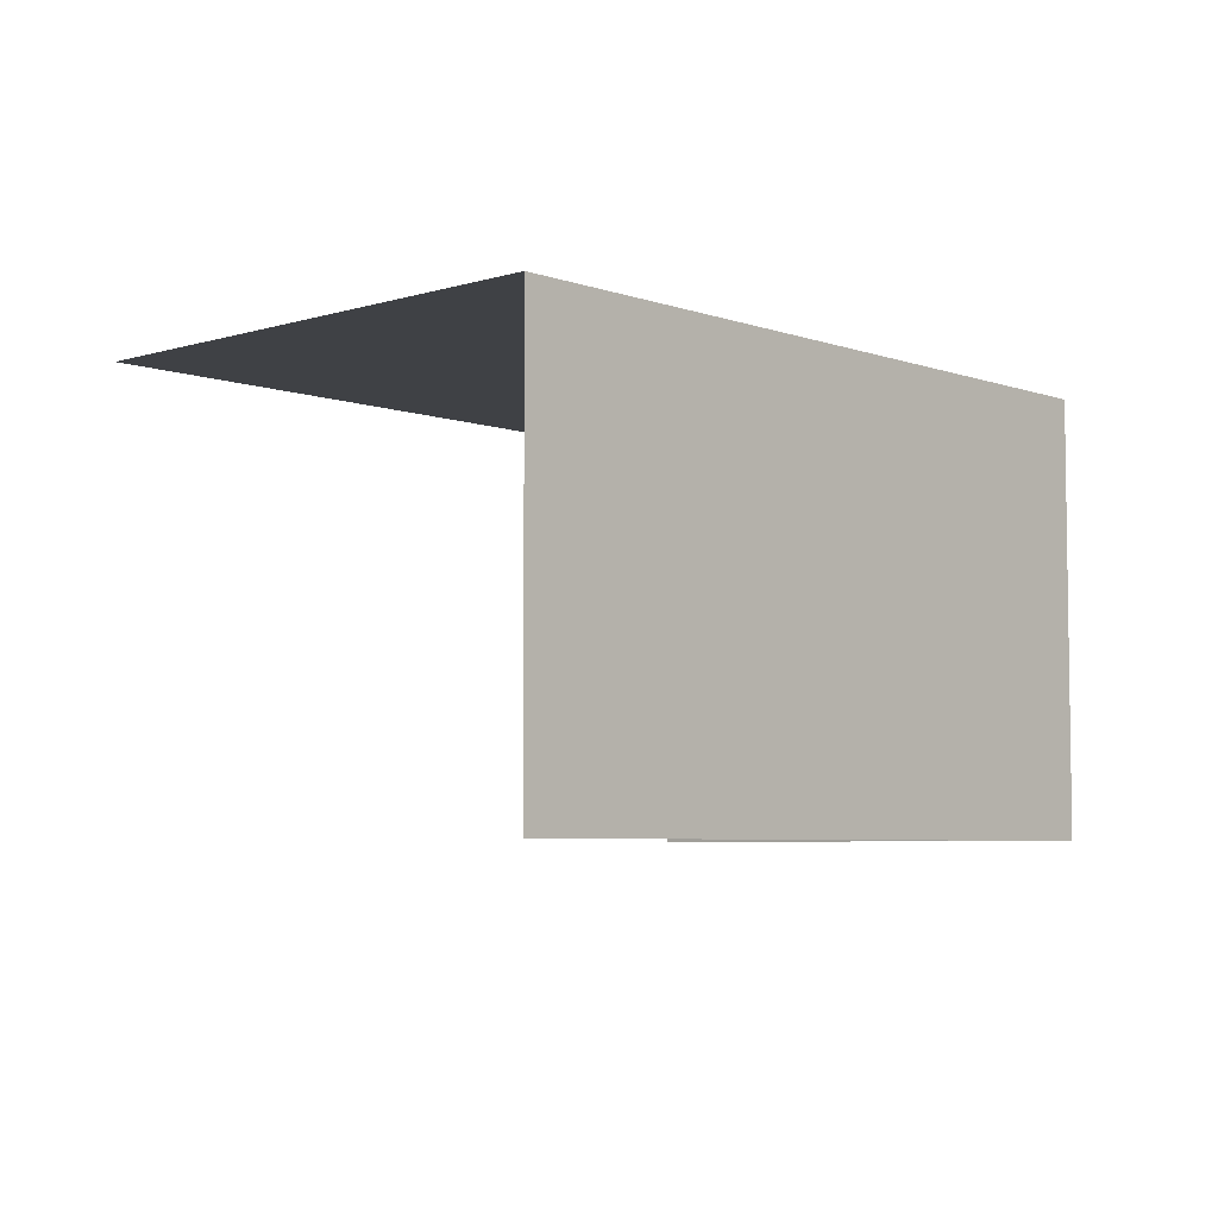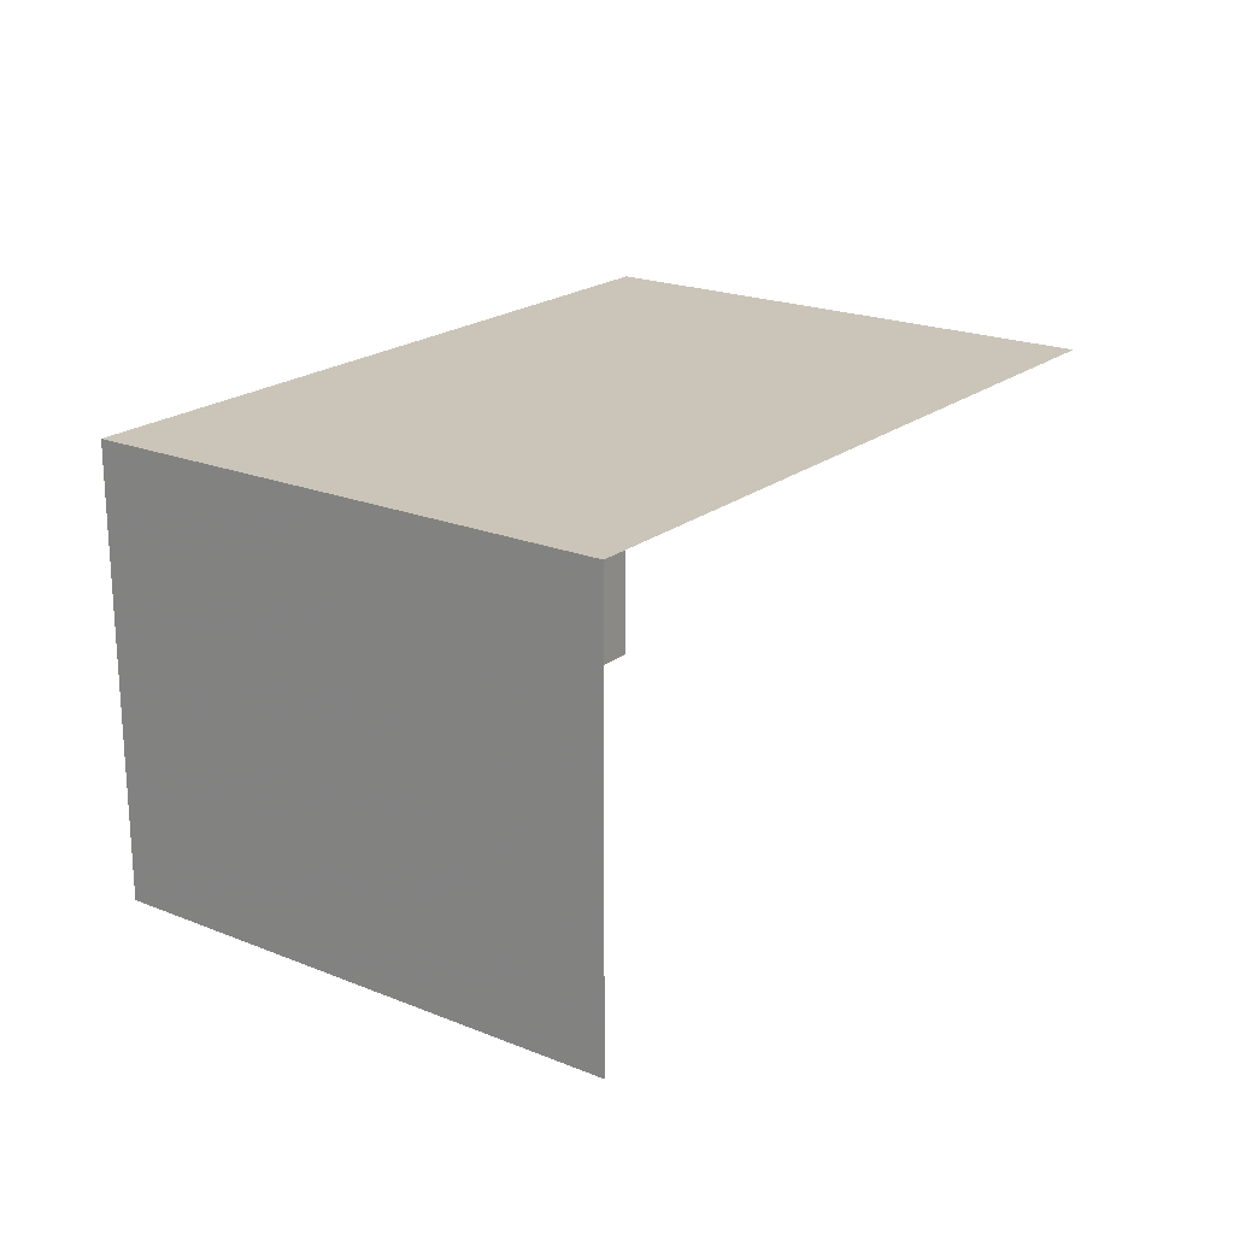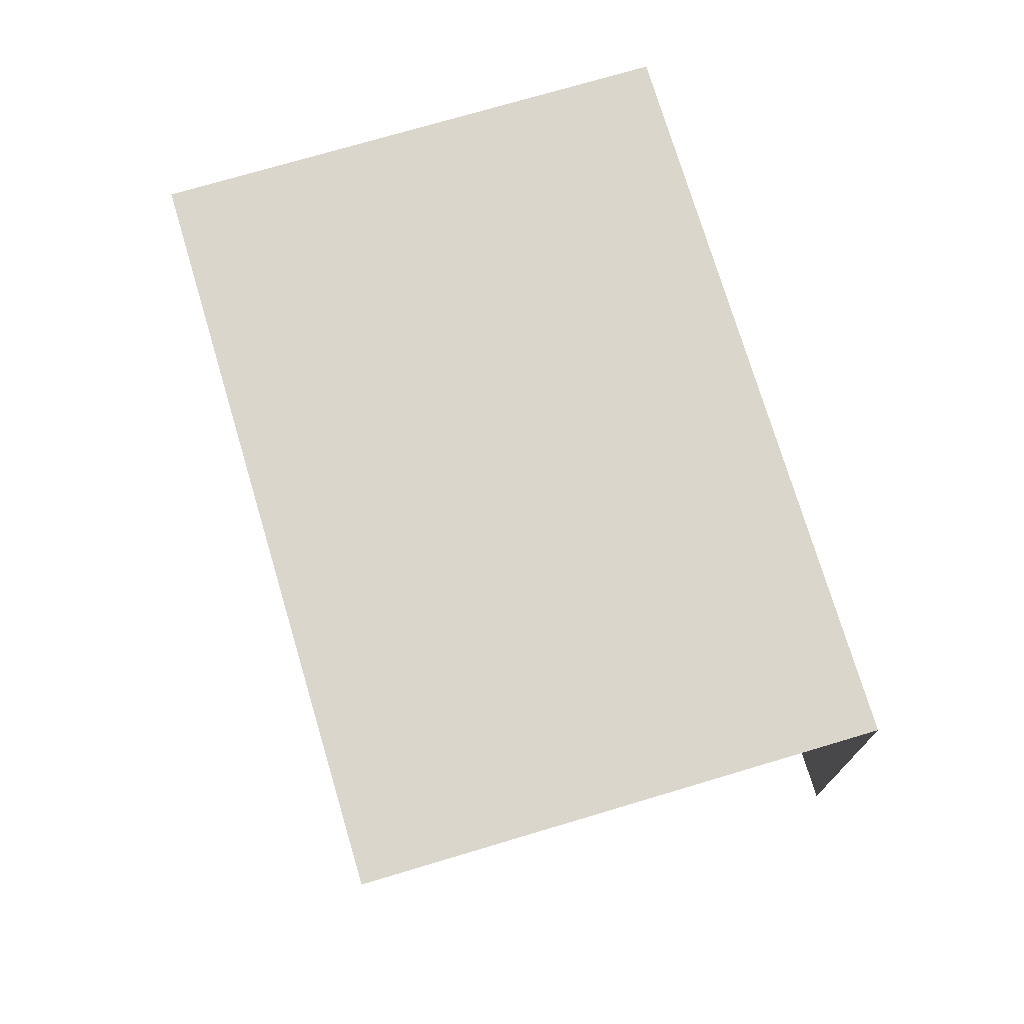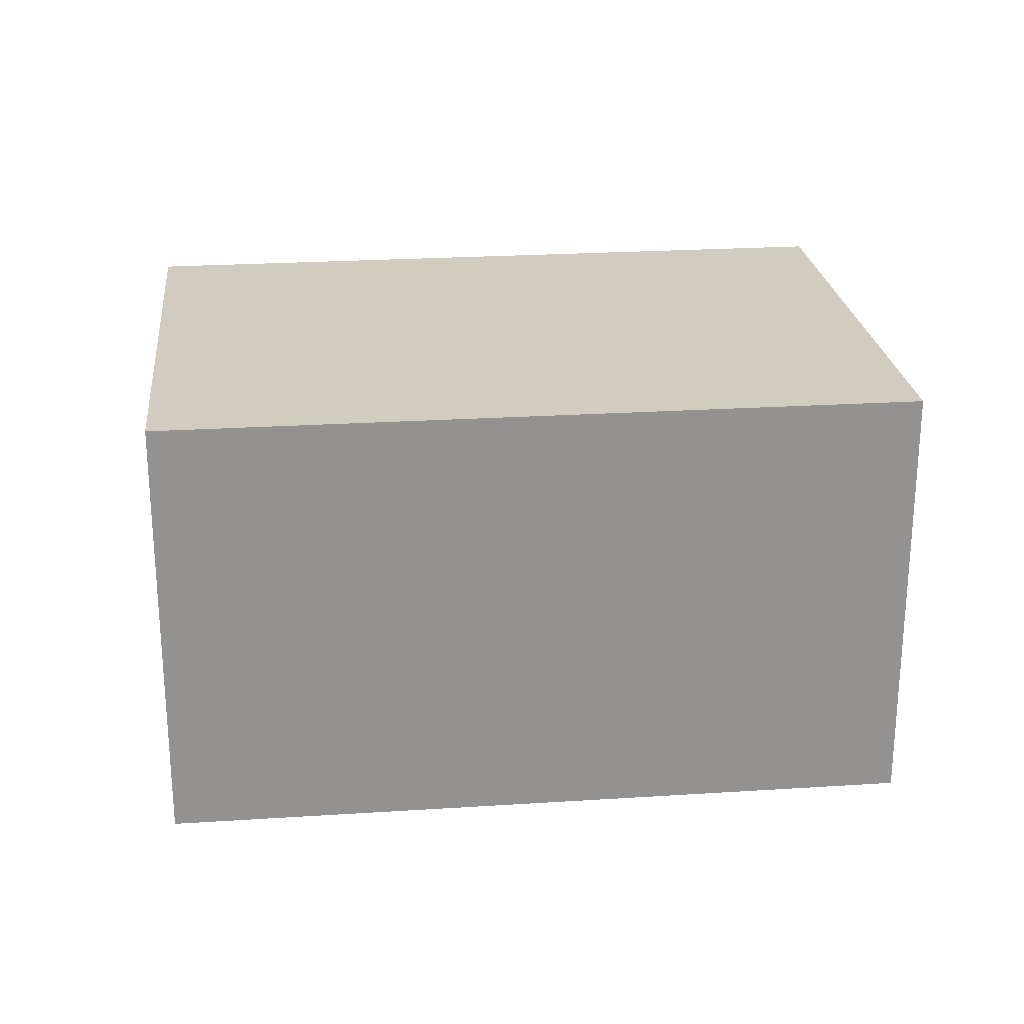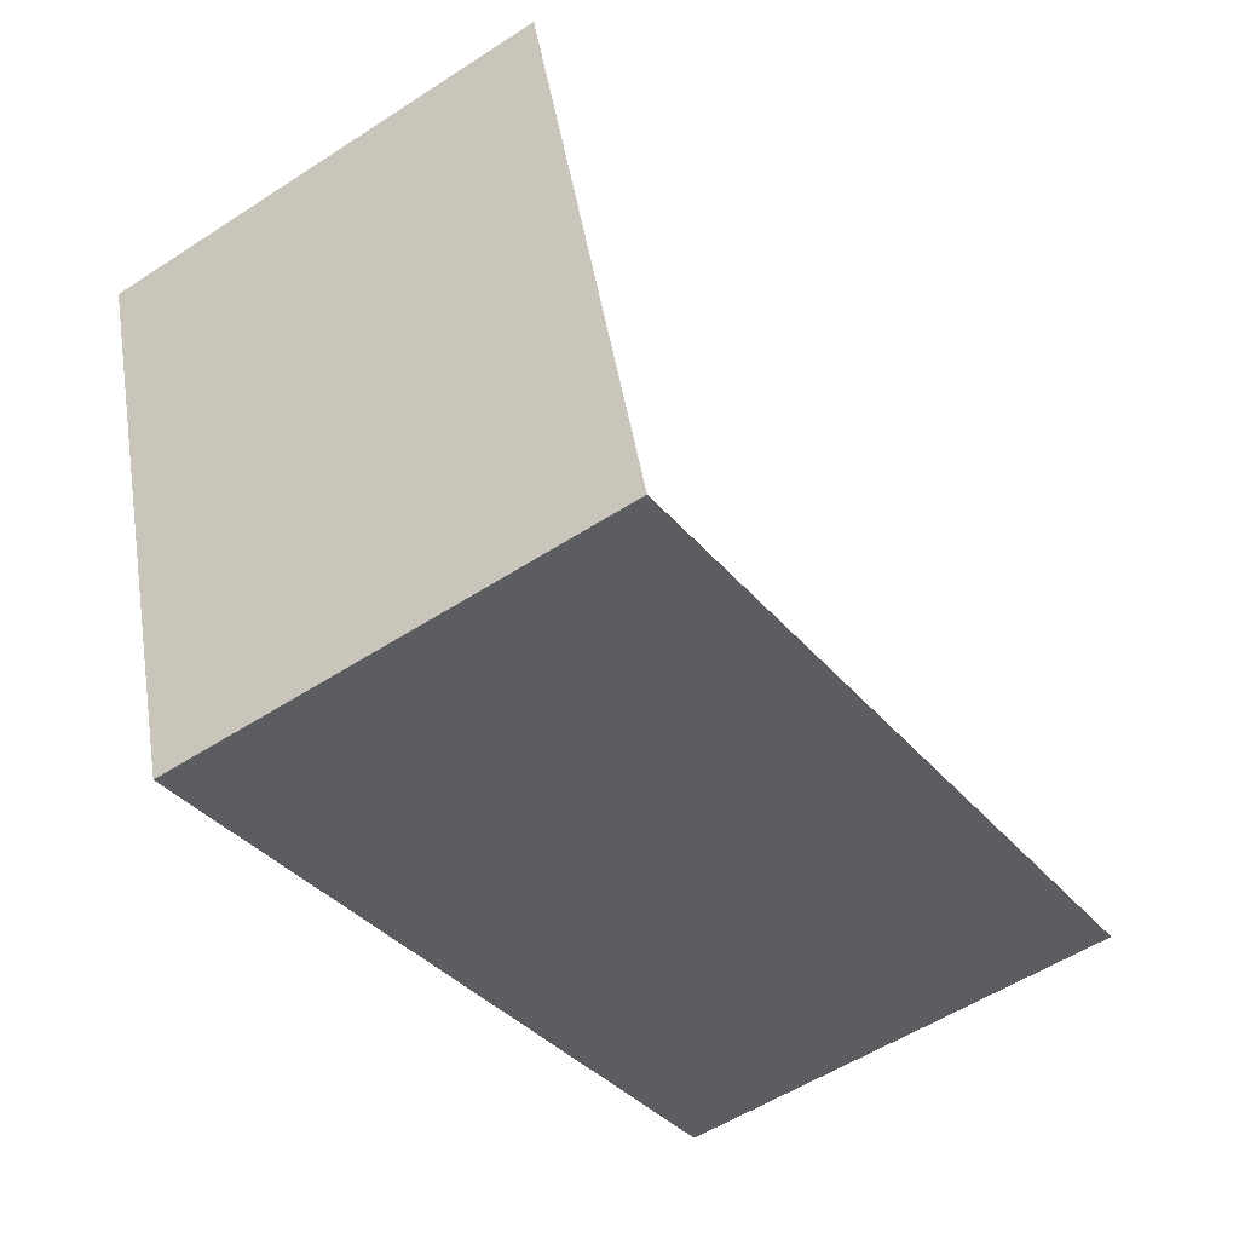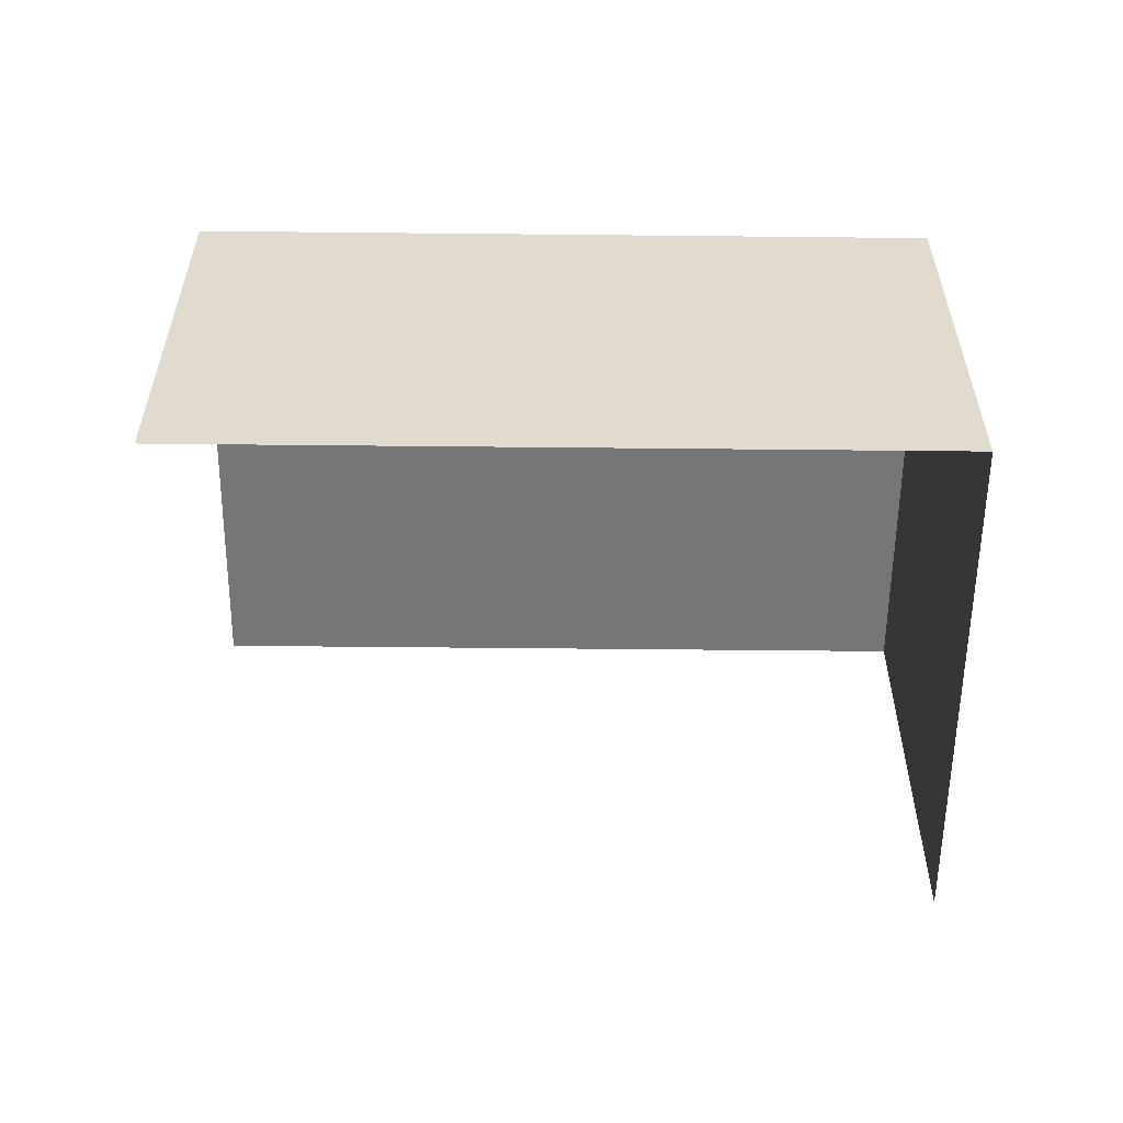
<metadata>
{"format":"obj","ext":"obj","renderer":"f3d","projection":"perspective","resolution":1024,"background":"white","views":[{"elev":-5.5,"azim":-64.1,"up":"+Z"},{"elev":20.5,"azim":109.0,"up":"+Z"},{"elev":73.8,"azim":-123.7,"up":"+Z"},{"elev":23.9,"azim":-23.3,"up":"+Z"},{"elev":-55.0,"azim":124.4,"up":"+Y"},{"elev":-56.7,"azim":-17.8,"up":"+Z"}]}
</metadata>
<code>
v -2.253e+05 -1.276e+05 13.35
v -2.253e+05 -1.277e+05 13.35
v -2.253e+05 -1.277e+05 13.35
v -2.253e+05 -1.276e+05 13.35
v -2.253e+05 -1.277e+05 20.24
v -2.253e+05 -1.276e+05 20.24
v -2.253e+05 -1.277e+05 20.24
v -2.253e+05 -1.276e+05 20.24
f 1 2 3
f 1 4 2
f 6 1 3
f 7 6 3
f 6 4 1
f 6 8 4
f 5 6 7
f 5 8 6
f 7 3 2
f 5 7 2
f 8 2 4
f 8 5 2

</code>
